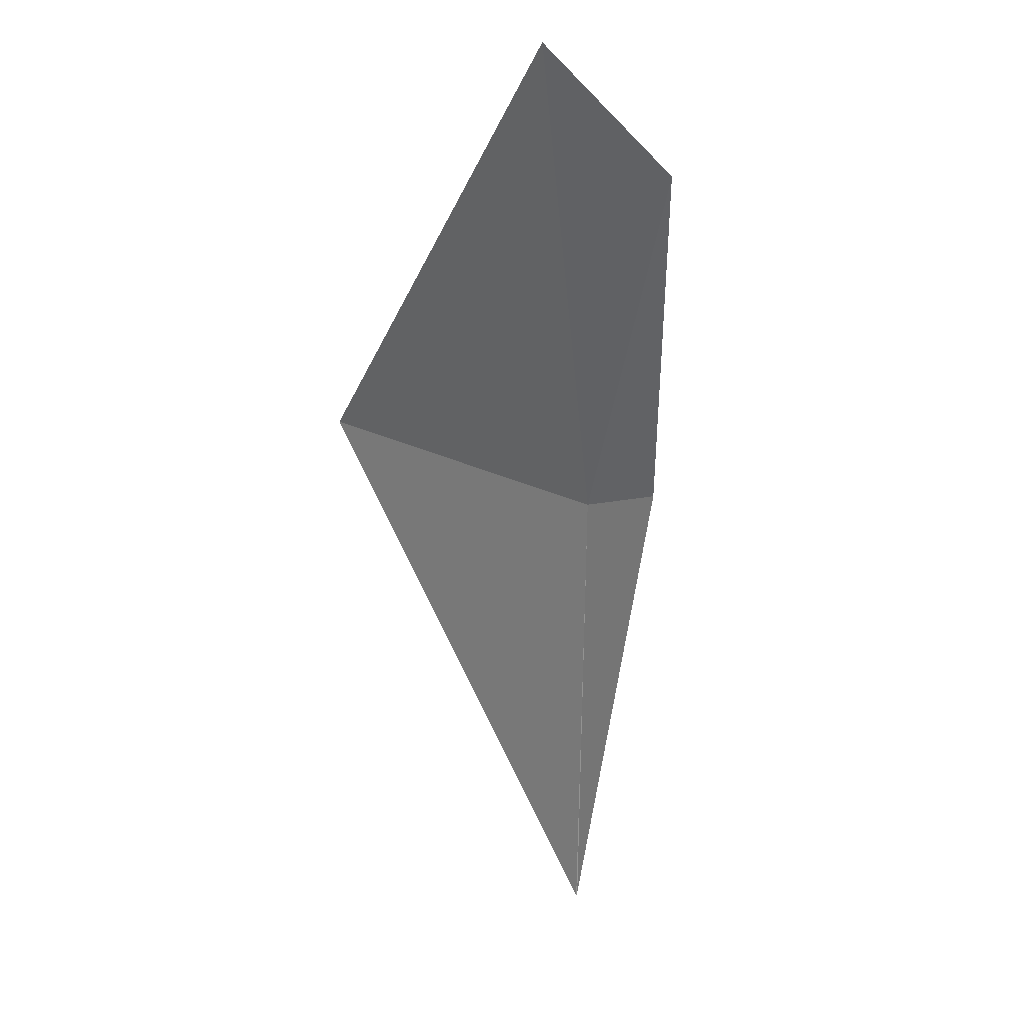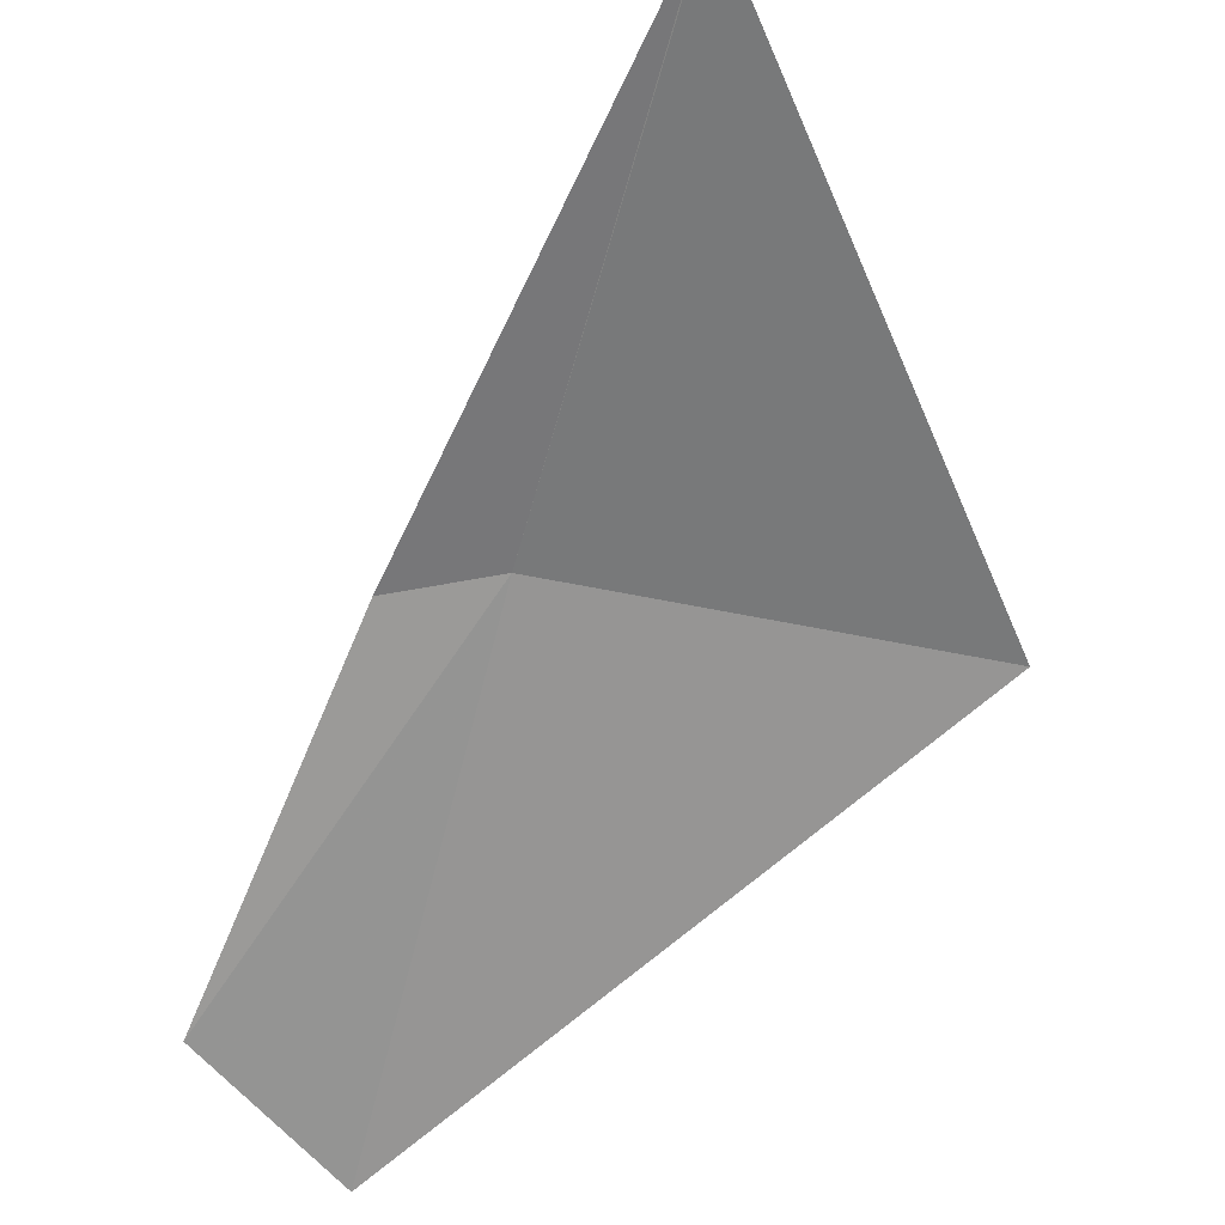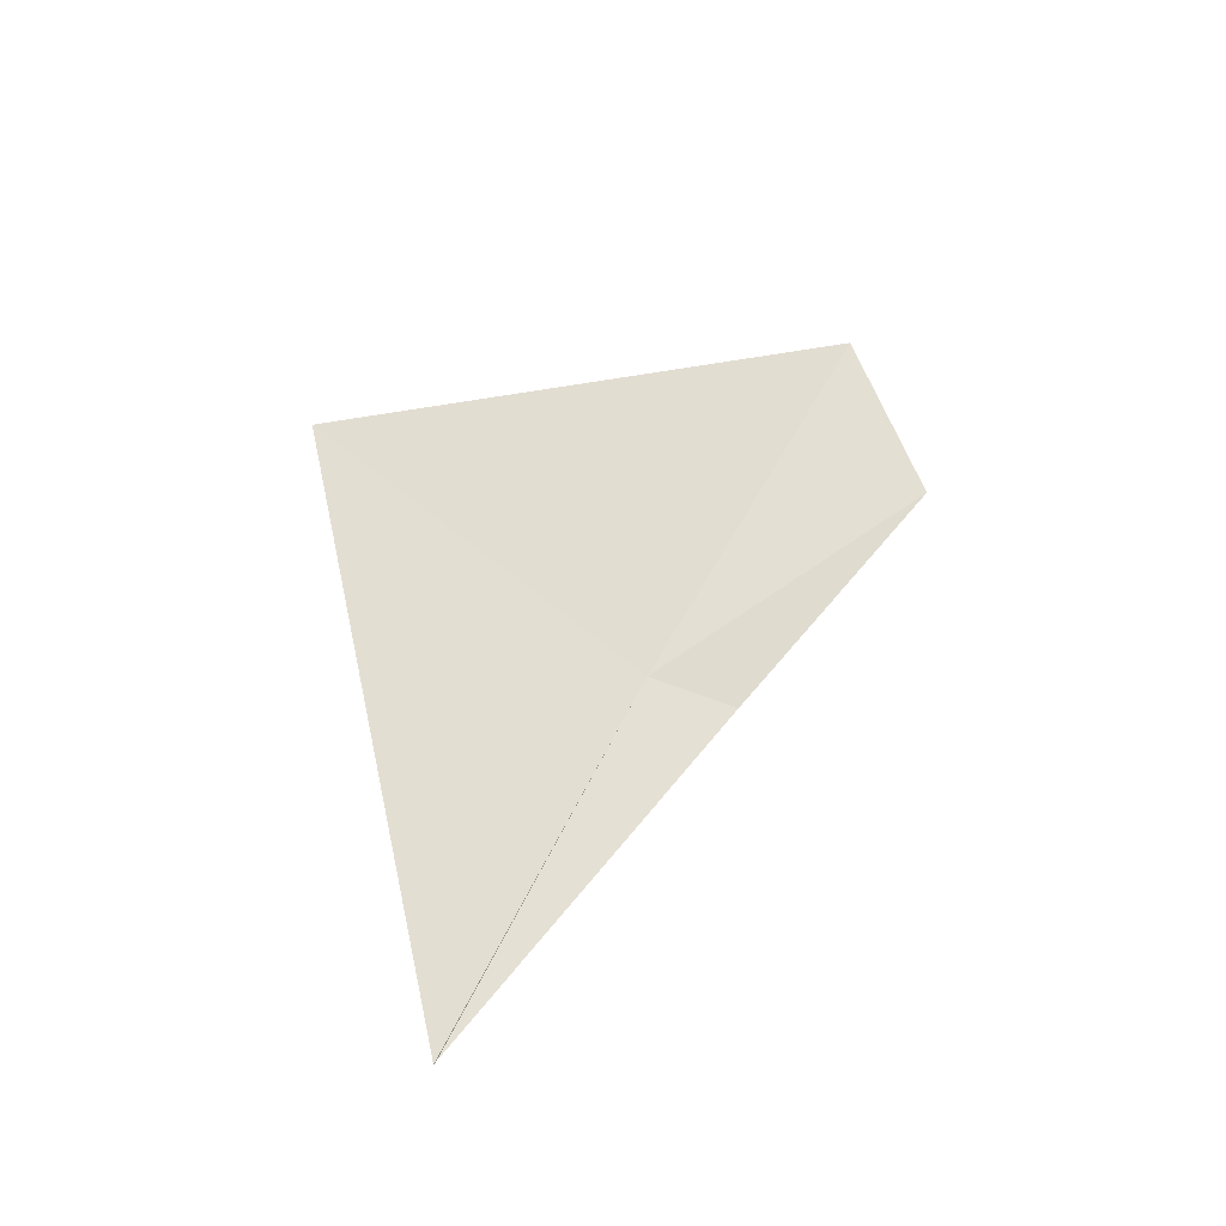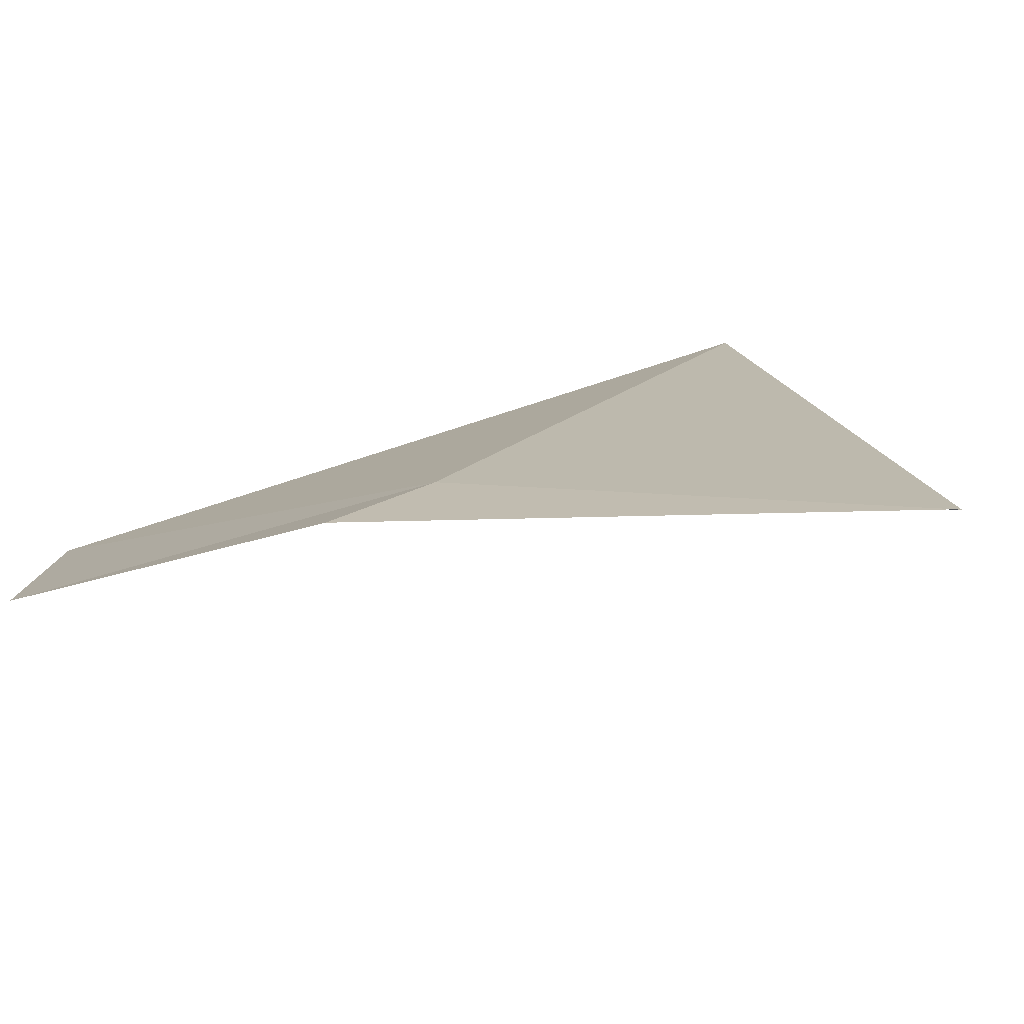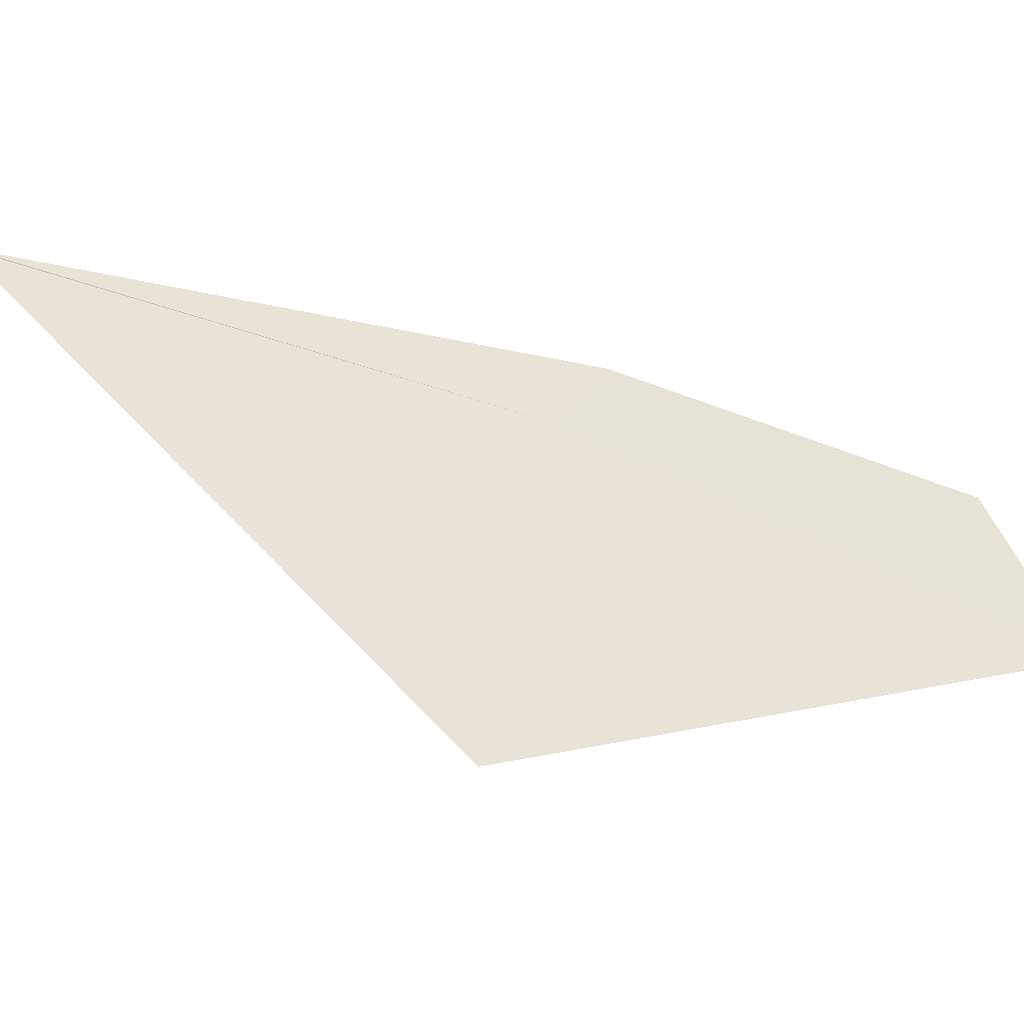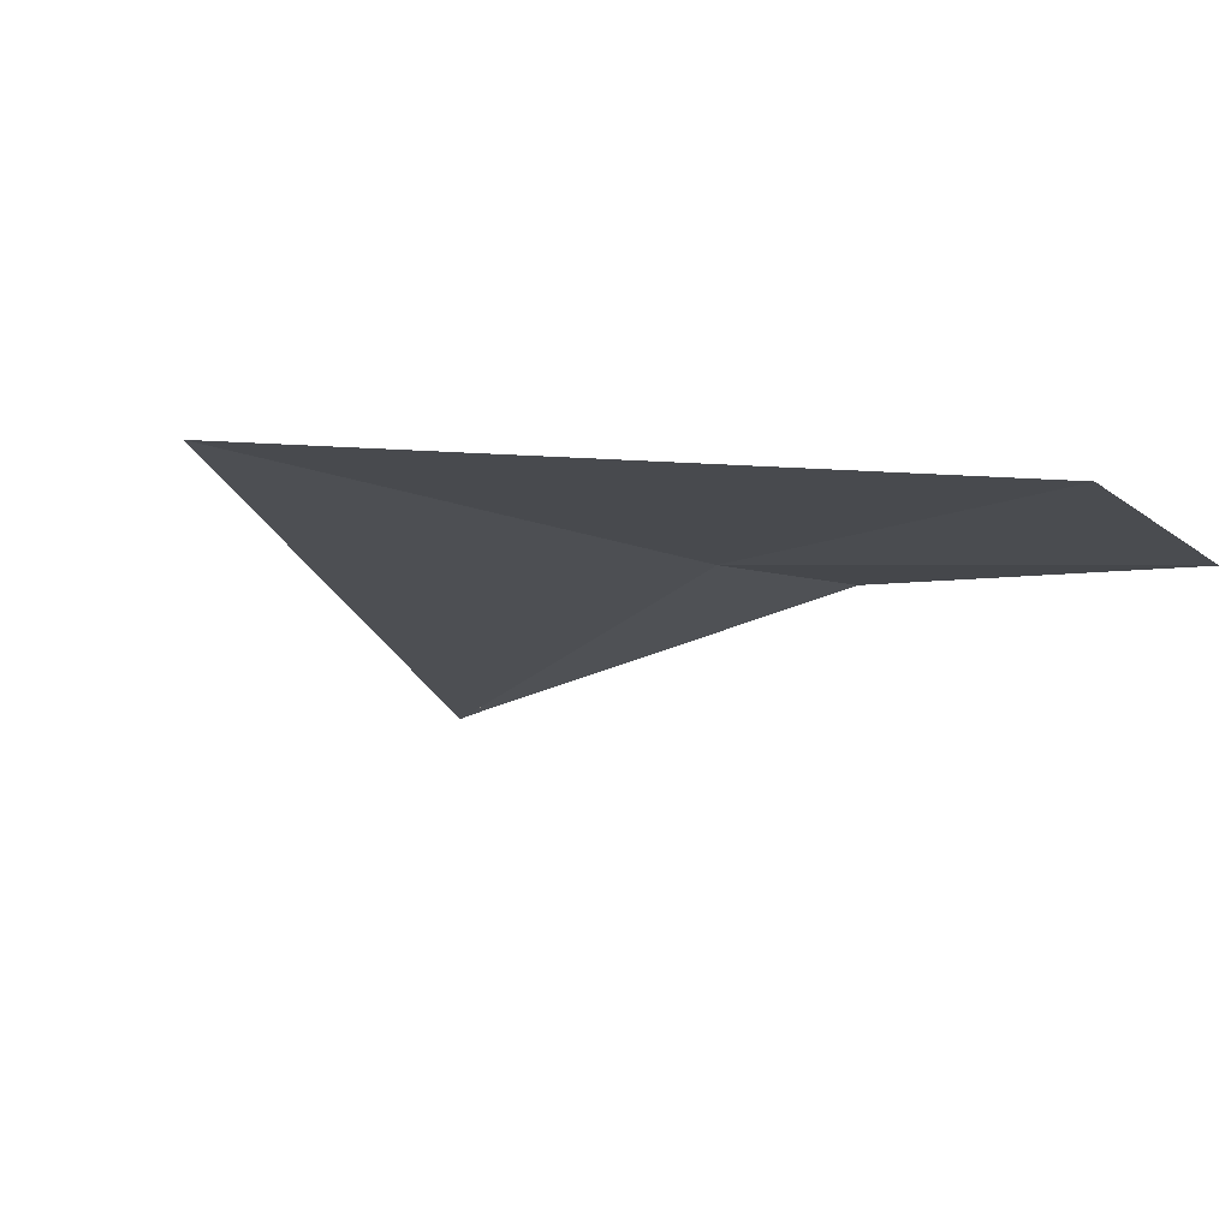
<metadata>
{"format":"obj","ext":"obj","renderer":"f3d","projection":"perspective","resolution":1024,"background":"white","views":[{"elev":3.2,"azim":-140.2,"up":"+Y"},{"elev":-42.8,"azim":-1.8,"up":"+Z"},{"elev":-56.4,"azim":144.4,"up":"+Y"},{"elev":26.4,"azim":-35.6,"up":"+Z"},{"elev":43.1,"azim":111.8,"up":"+Z"},{"elev":-31.7,"azim":169.7,"up":"+Z"}]}
</metadata>
<code>
v 14.42 20.86 4.065
v 14.11 21.3 3.827
v 14.29 20.88 4.047
v 14.93 20.98 4.065
v 14.58 20.23 4.241
v 14.58 20.23 4.241
v 14.27 21.48 3.77
f 1 6 5
f 1 7 2
f 1 2 3
f 1 3 6
f 1 5 4
f 1 4 7

</code>
